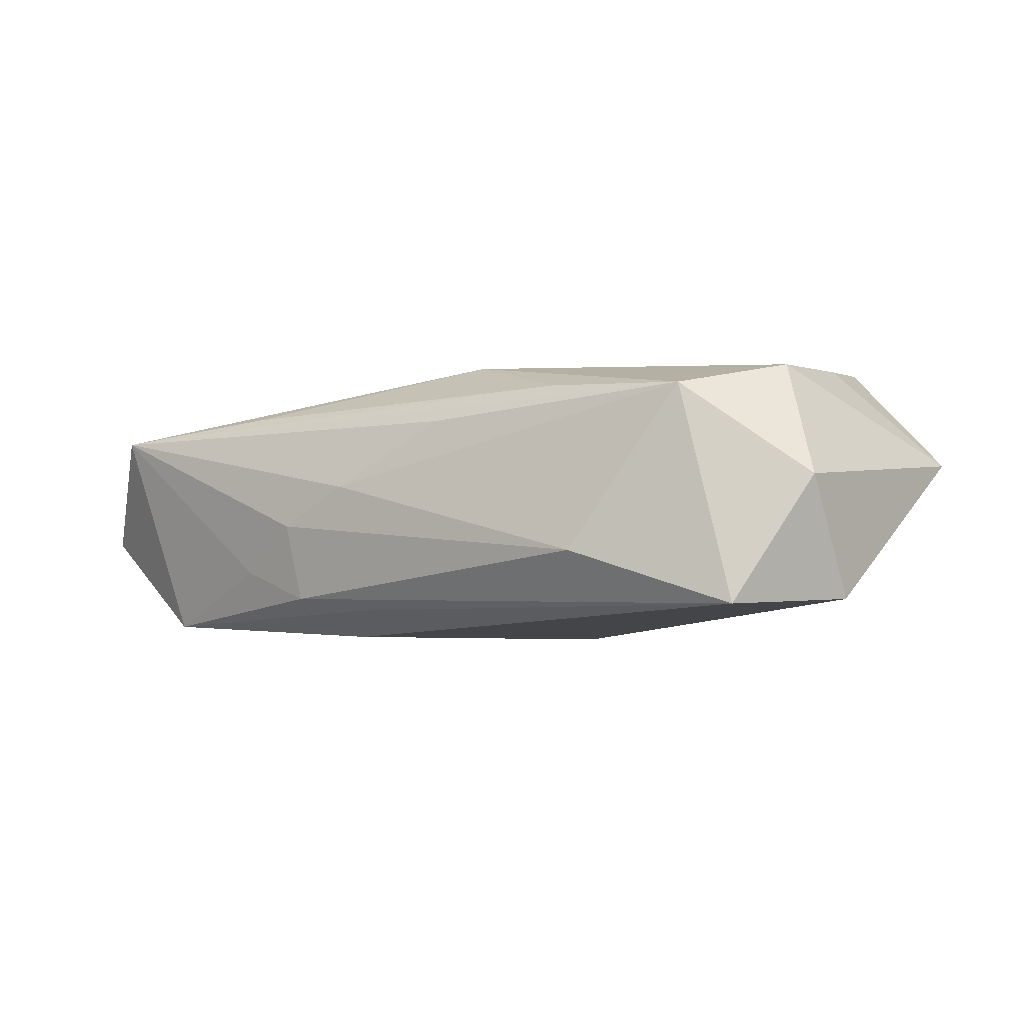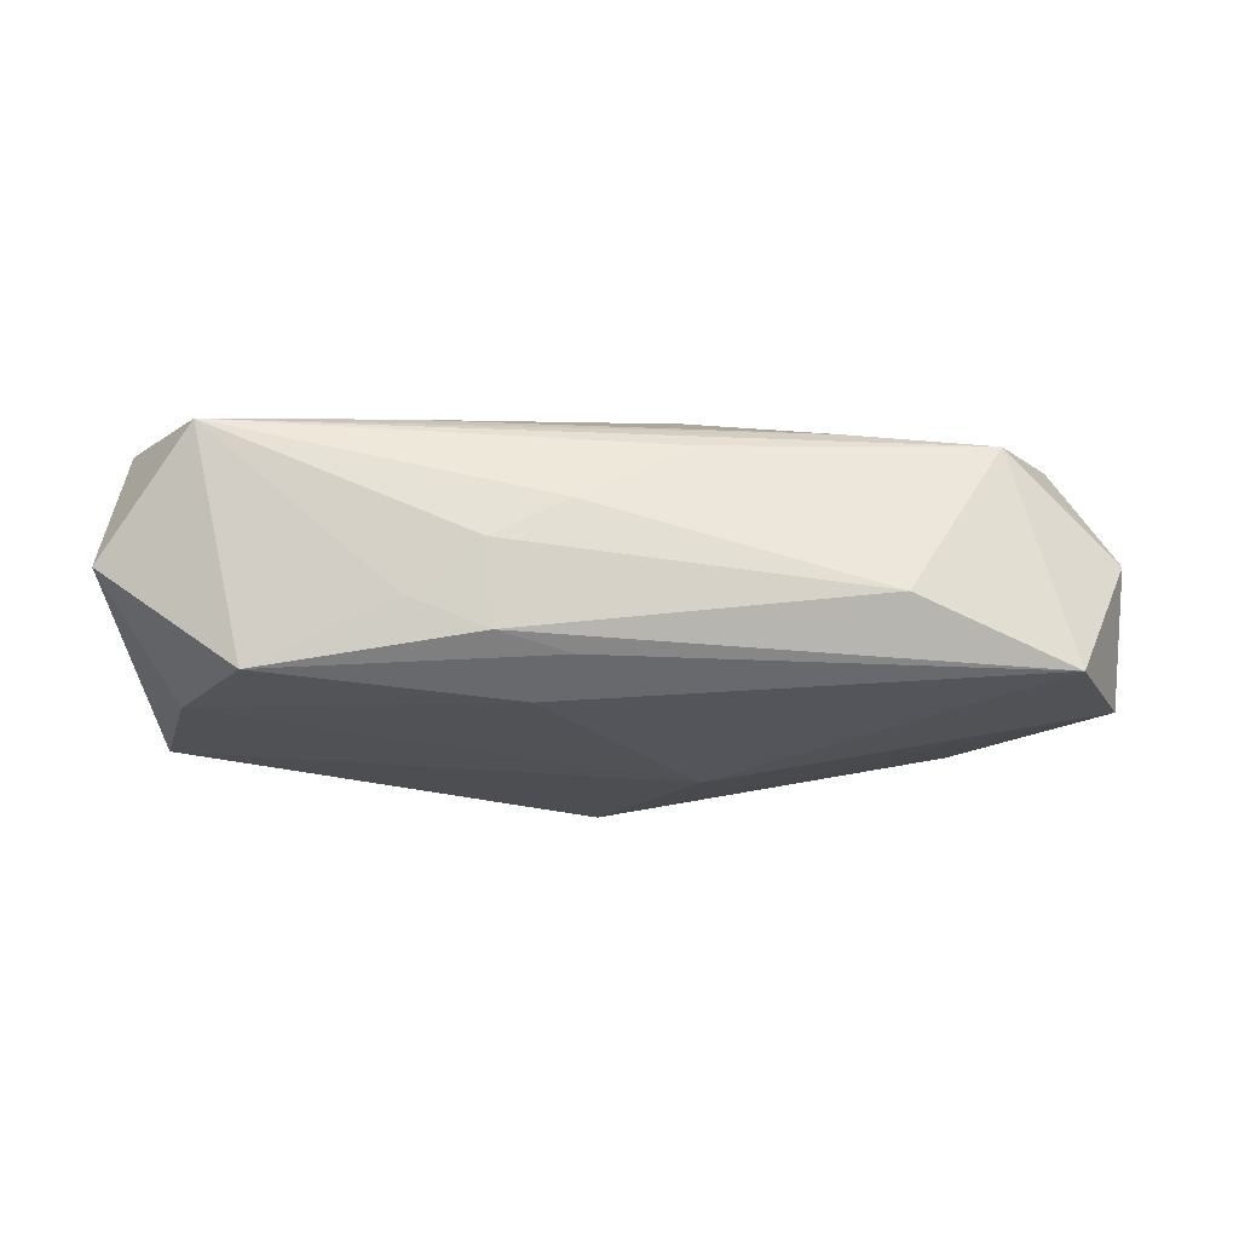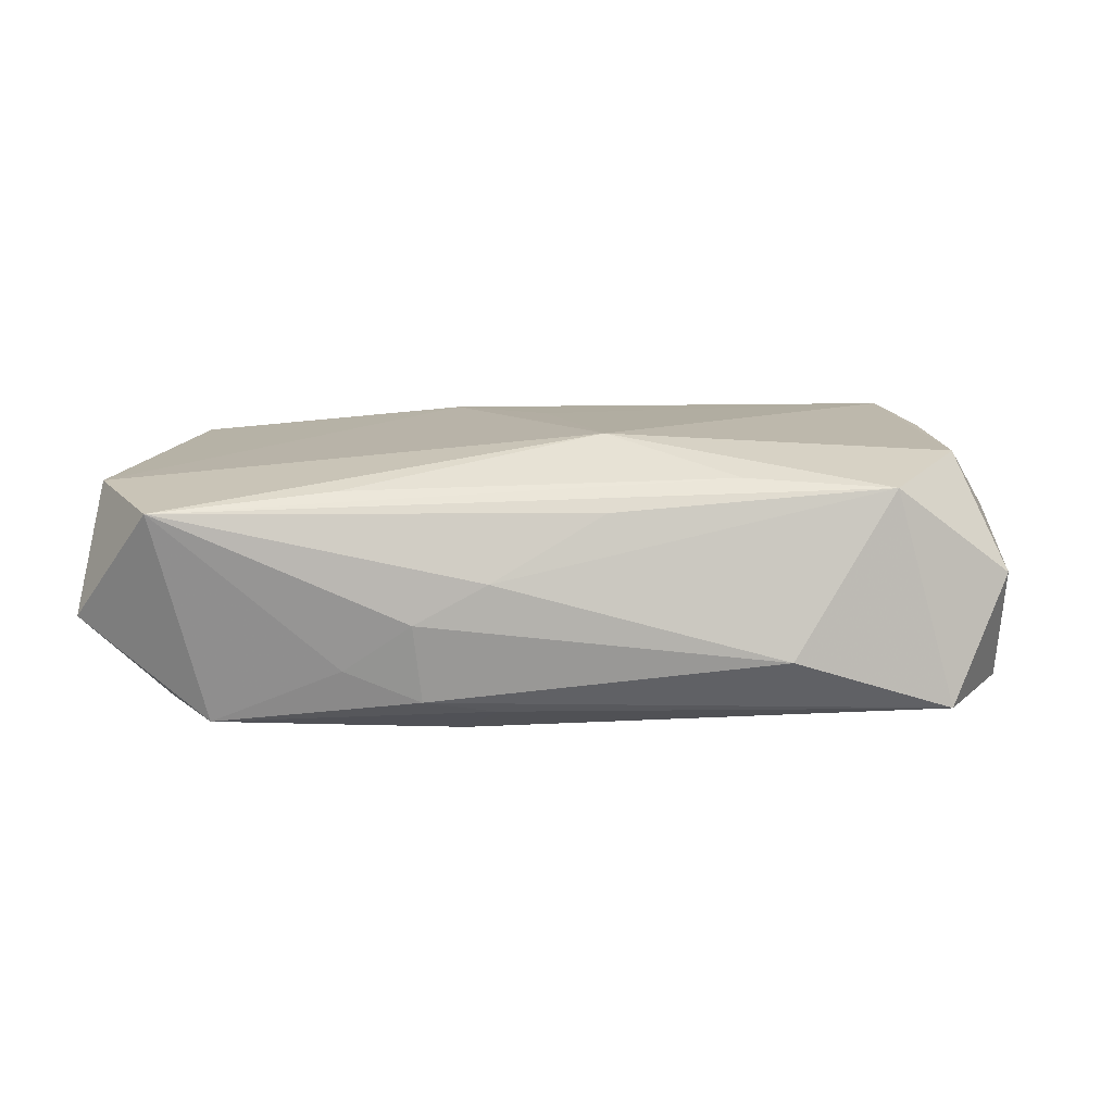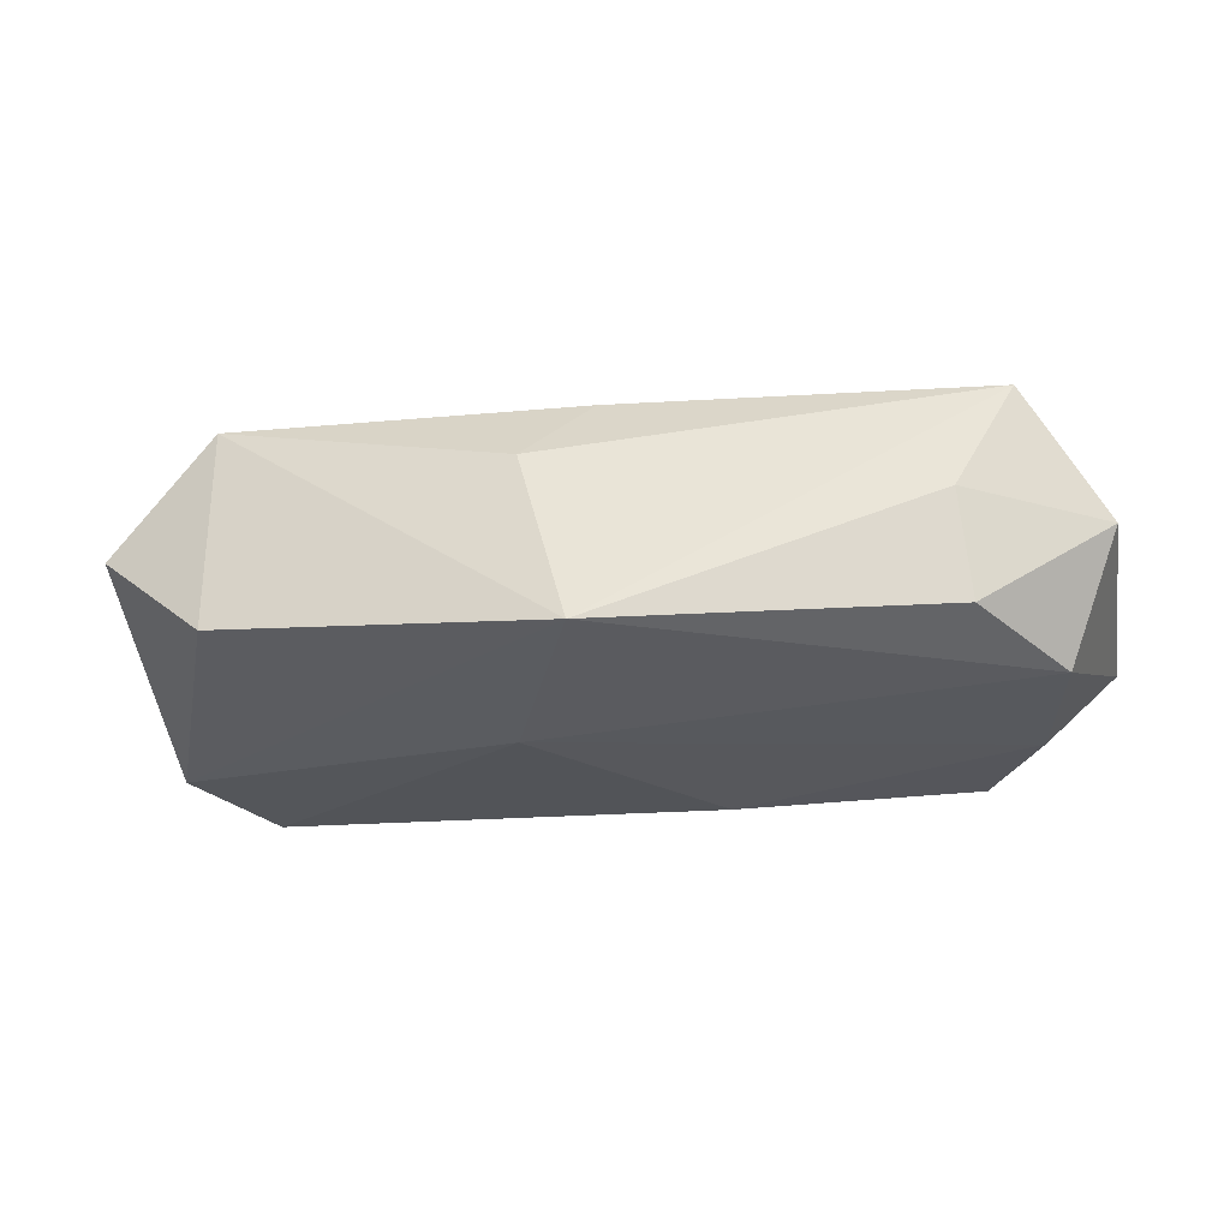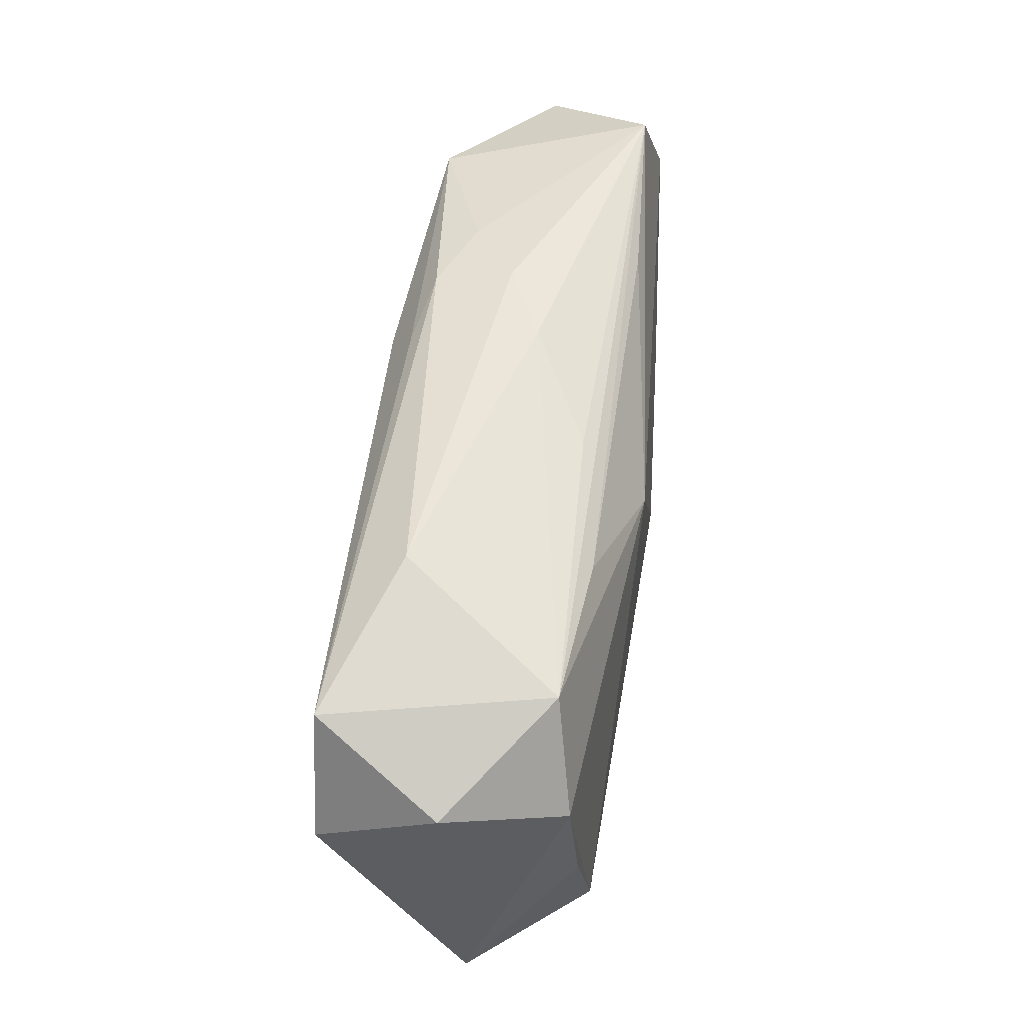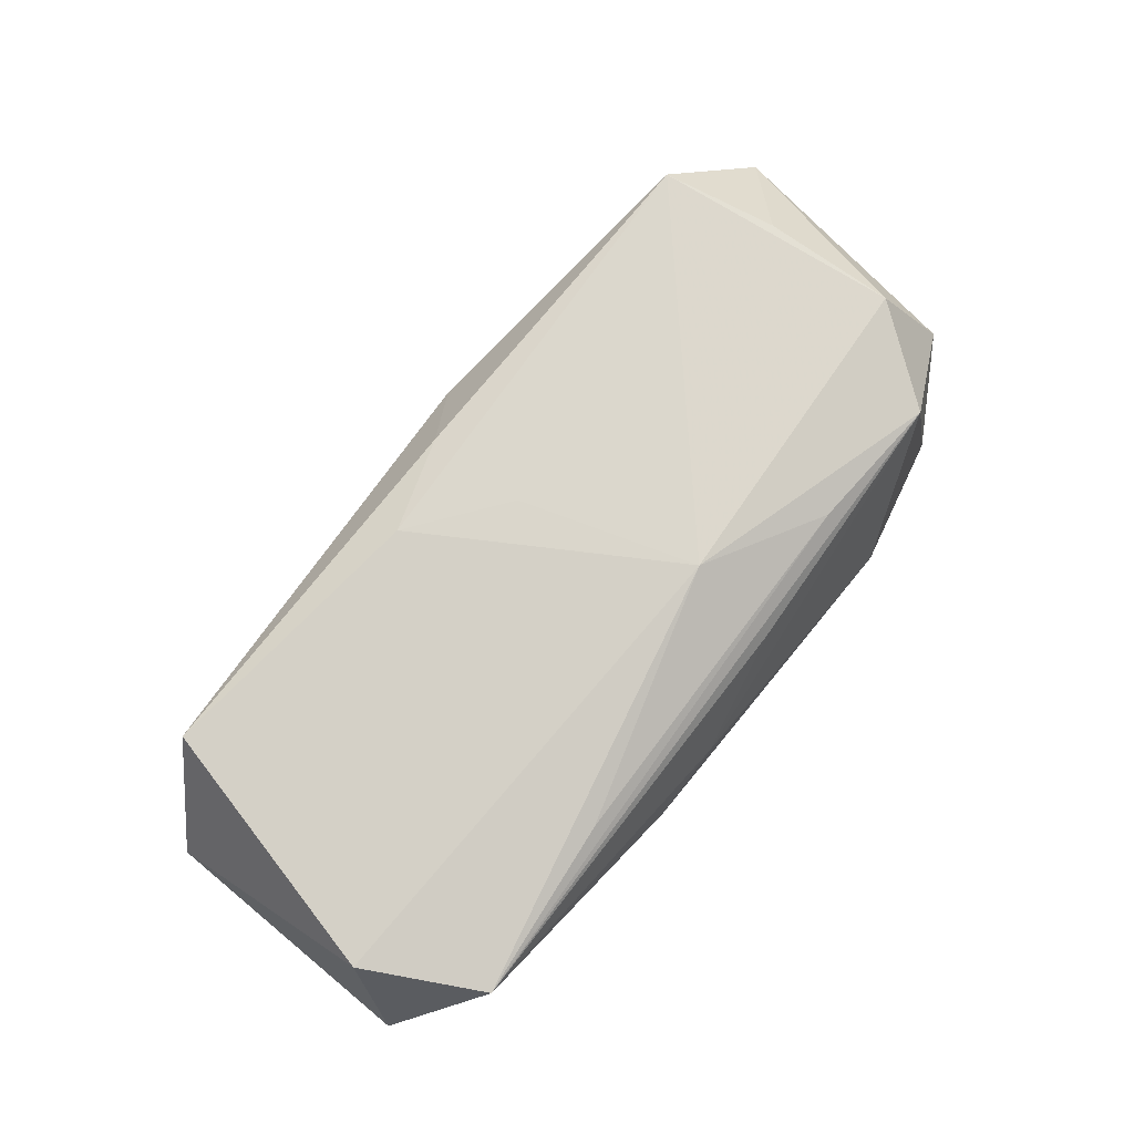
<metadata>
{"format":"obj","ext":"obj","renderer":"f3d","projection":"perspective","resolution":1024,"background":"white","views":[{"elev":-4.0,"azim":-145.0,"up":"+Z"},{"elev":-22.0,"azim":175.1,"up":"+Z"},{"elev":10.4,"azim":-179.1,"up":"+Z"},{"elev":-27.4,"azim":10.6,"up":"+Z"},{"elev":54.7,"azim":-79.9,"up":"+Y"},{"elev":73.4,"azim":129.6,"up":"+Z"}]}
</metadata>
<code>
v 0.008254 0.01444 -0.001543
v -0.02594 0.005062 0.008116
v 0.02493 -0.01076 0.007498
v 0.0217 -0.01082 -0.006384
v 0.01272 0.01333 -0.004678
v -0.02508 -0.00371 0.008715
v 0.02671 -0.004465 -0.008098
v 0.003152 0.01233 -0.007458
v -0.02937 0.00406 -0.006916
v 0.006765 -0.00878 0.009405
v -0.0232 -0.01122 0.009456
v -0.000178 -0.01614 -0.008034
v 0.02112 -0.01216 0.0003919
v 0.003539 0.01438 0.001038
v 0.03004 0.009468 -0.002042
v 0.03004 -0.007591 -0.0004341
v -0.003672 -0.0139 0.00415
v -0.003688 0.01288 0.005224
v 0.0004262 -0.00423 0.009456
v -0.005574 -0.003707 -0.009447
v 0.0129 0.01229 0.006455
v 0.02875 0.00647 0.006251
v -0.003493 0.007229 0.009456
v -0.01203 0.01115 0.007172
v 0.0005112 -0.01108 0.008804
v 0.007741 0.01347 -0.006612
v -0.03069 -0.008855 0.002381
v 0.02512 0.004506 -0.008478
v -0.02538 0.01166 -0.007282
v -0.02925 0.008106 0.000719
v 0.02141 0.01116 -0.008493
v 0.02456 0.01381 0.005244
v 0.00534 0.009363 -0.009266
v -0.02292 -0.01206 -0.004569
v -0.02161 0.01145 0.006612
v -0.01509 0.01417 -0.003835
f 31 32 15
f 12 9 20
f 15 32 22
f 22 32 23
f 24 35 23
f 32 35 24
f 18 35 32
f 20 9 29
f 29 35 36
f 10 22 23
f 3 22 10
f 23 35 2
f 2 11 23
f 27 9 34
f 9 12 34
f 34 11 27
f 34 12 11
f 17 12 3
f 11 12 17
f 7 12 20
f 14 1 36
f 32 1 14
f 14 18 32
f 36 35 14
f 35 18 14
f 32 31 5
f 5 1 32
f 23 32 21
f 21 24 23
f 32 24 21
f 20 29 33
f 26 29 36
f 26 5 31
f 36 1 26
f 1 5 26
f 23 11 19
f 19 10 23
f 11 10 19
f 3 10 25
f 25 10 11
f 25 17 3
f 11 17 25
f 27 11 6
f 6 2 27
f 11 2 6
f 30 9 27
f 30 29 9
f 27 2 30
f 35 29 30
f 30 2 35
f 28 31 15
f 15 7 28
f 28 33 31
f 28 7 20
f 20 33 28
f 16 7 15
f 15 22 16
f 16 22 3
f 8 26 31
f 29 26 8
f 31 33 8
f 8 33 29
f 12 7 4
f 7 16 4
f 13 16 3
f 13 4 16
f 3 12 13
f 12 4 13

</code>
